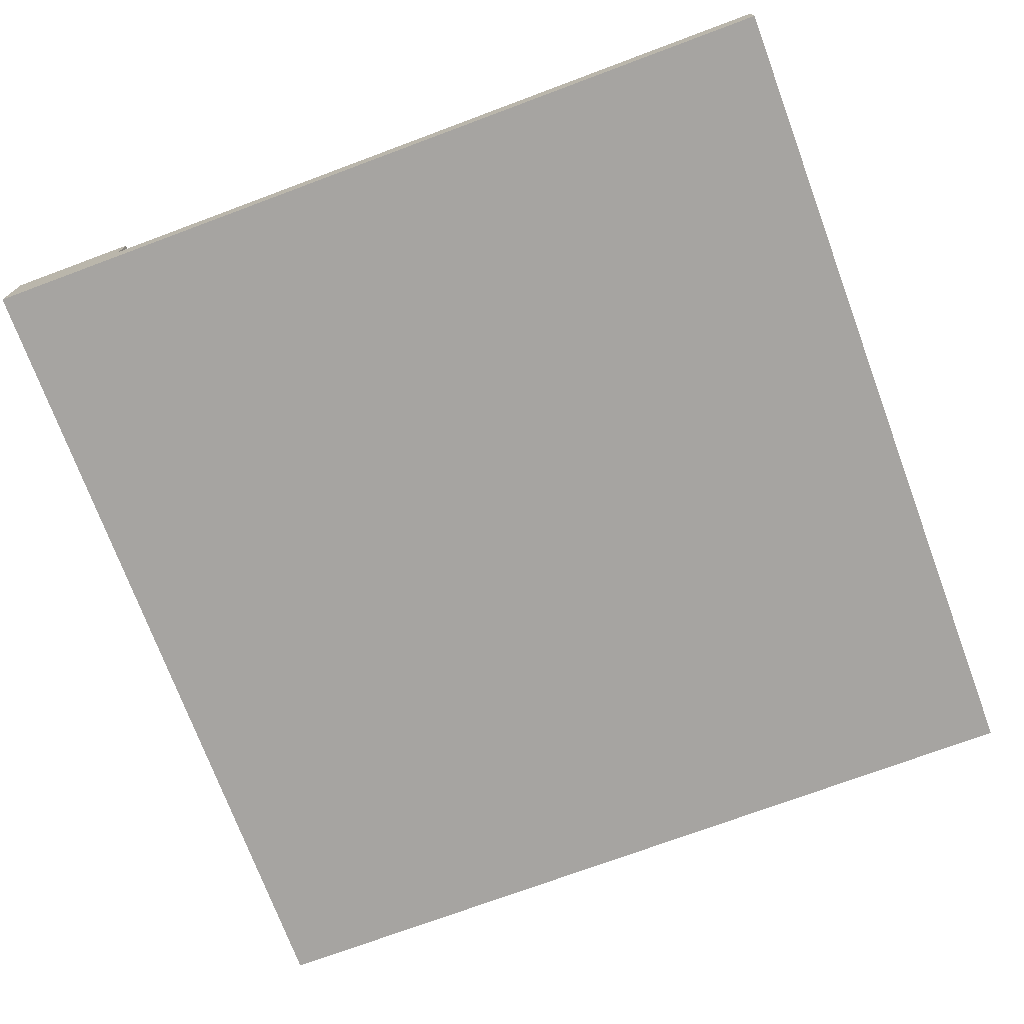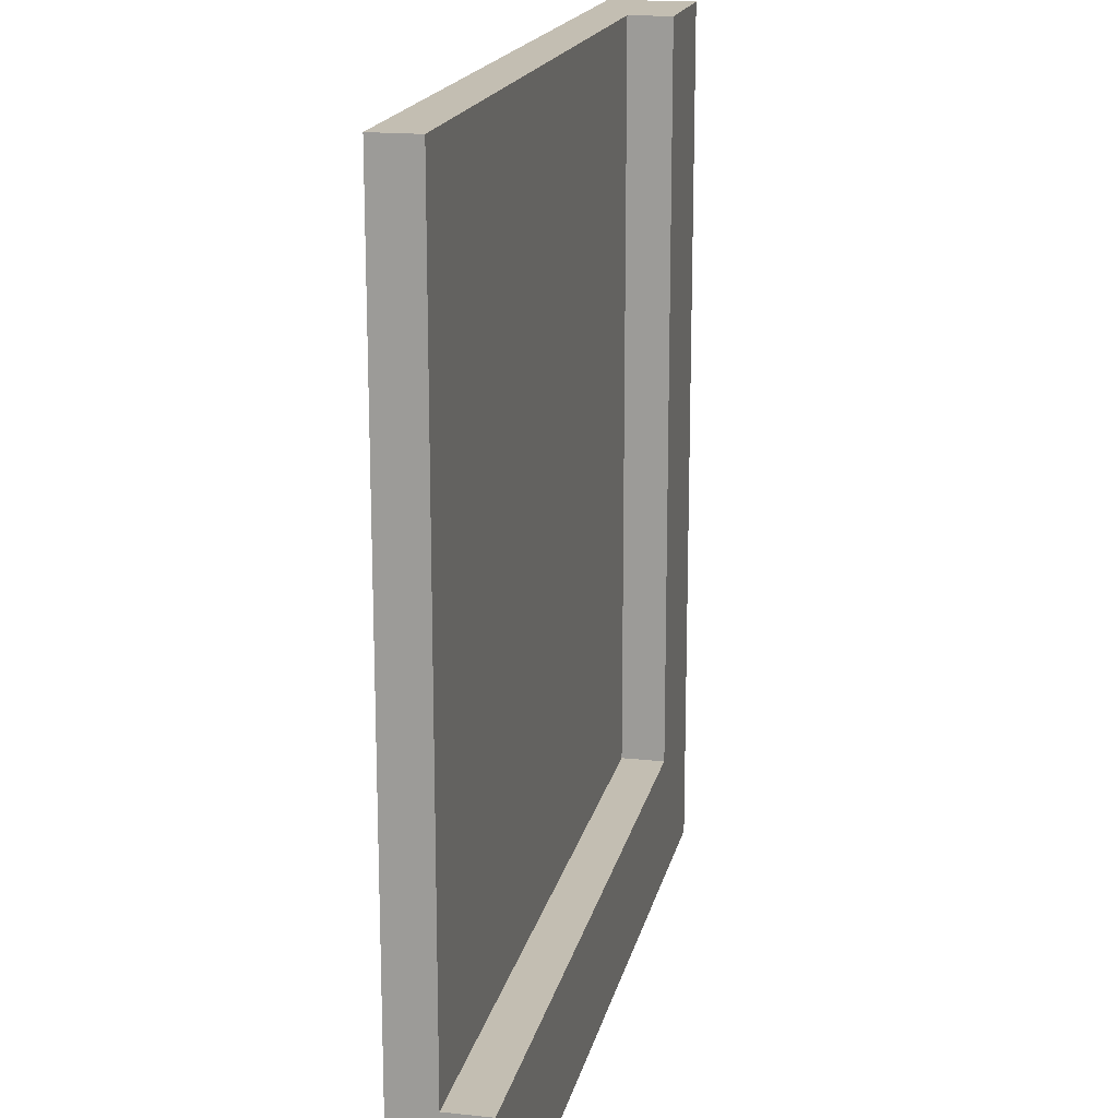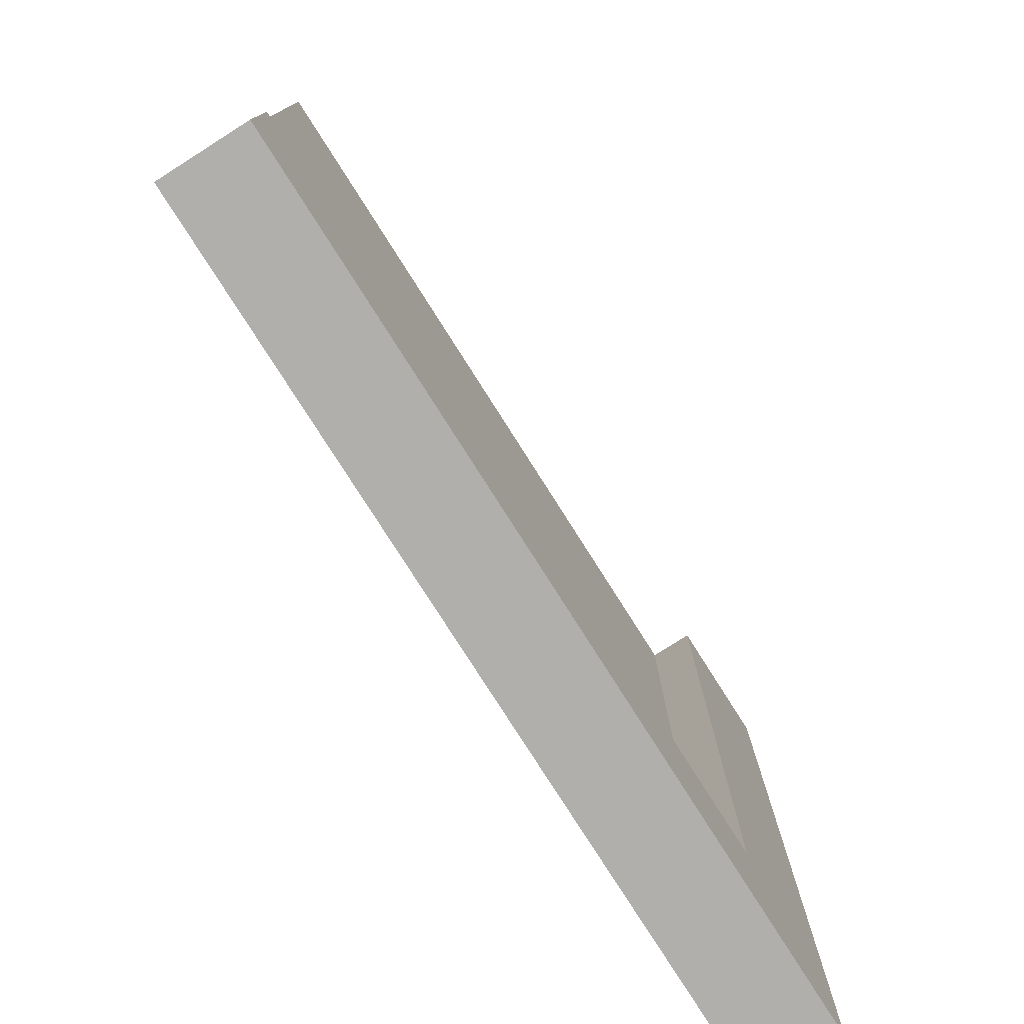
<metadata>
{"format":"obj","ext":"obj","renderer":"f3d","projection":"perspective","resolution":1024,"background":"white","views":[{"elev":-73.5,"azim":20.4,"up":"+Y"},{"elev":17.5,"azim":102.0,"up":"+Z"},{"elev":-78.3,"azim":122.4,"up":"+Z"}]}
</metadata>
<code>
o
v 2.2 0 5.3
v 2.2 0 3.3
v 2.2 0.1 5.3
v 2.2 0.1 5.2
v 2.2 0.1 5.1
v 2.2 0.1 5
v 2.2 0.1 4.9
v 2.2 0.1 4.8
v 2.2 0.1 4.5
v 2.2 0.1 4.2
v 2.2 0.1 4.1
v 2.2 0.1 3.8
v 2.2 0.1 3.7
v 2.2 0.1 3.4
v 2.2 0.2 5.3
v 2.2 0.2 5.2
v 2.2 0.2 5.1
v 2.2 0.2 5
v 2.2 0.2 4.9
v 2.2 0.2 4.8
v 2.2 0.2 4.5
v 2.2 0.2 4.2
v 2.2 0.2 4.1
v 2.2 0.2 3.8
v 2.2 0.2 3.7
v 2.2 0.2 3.4
v 2.2 0.2 3.3
v 2.5 0.1 5.3
v 2.5 0.1 5.1
v 2.5 0.1 5
v 2.5 0.1 4.9
v 2.5 0.1 4.6
v 2.5 0.1 4.5
v 2.5 0.1 4.2
v 2.5 0.1 4.1
v 2.5 0.1 4
v 2.5 0.1 3.8
v 2.5 0.1 3.7
v 2.5 0.1 3.6
v 2.5 0.2 5.3
v 2.5 0.2 5.1
v 2.5 0.2 5
v 2.5 0.2 4.9
v 2.5 0.2 4.6
v 2.5 0.2 4.5
v 2.5 0.2 4.2
v 2.5 0.2 4.1
v 2.5 0.2 4
v 2.5 0.2 3.8
v 2.5 0.2 3.7
v 2.5 0.2 3.6
v 4.2 0 5.3
v 4.2 0 5.2
v 4.2 0 5.1
v 4.2 0 5
v 4.2 0 4.9
v 4.2 0 4.8
v 4.2 0 4.7
v 4.2 0 4.6
v 4.2 0 4.5
v 4.2 0 4.3
v 4.2 0 4.2
v 4.2 0 4.1
v 4.2 0 4
v 4.2 0 3.9
v 4.2 0 3.8
v 4.2 0 3.3
v 4.2 0.1 5.3
v 4.2 0.1 5.2
v 4.2 0.1 5.1
v 4.2 0.1 5
v 4.2 0.1 4.9
v 4.2 0.1 4.8
v 4.2 0.1 4.7
v 4.2 0.1 4.6
v 4.2 0.1 4.5
v 4.2 0.1 4.3
v 4.2 0.1 4.2
v 4.2 0.1 4.1
v 4.2 0.1 4
v 4.2 0.1 3.9
v 4.2 0.1 3.8
v 4.2 0.1 3.6
v 4.2 0.1 3.5
v 4.2 0.1 3.3
v 4.2 0.2 3.6
v 4.2 0.2 3.5
v 4.2 0.2 3.3
v 2.2 0 5.3
v 2.2 0.1 5.3
v 2.2 0.2 5.3
v 2.5 0 5.3
v 2.5 0.1 5.3
v 2.5 0.2 5.3
v 2.6 0 5.3
v 2.6 0.1 5.3
v 2.7 0 5.3
v 2.7 0.1 5.3
v 2.8 0 5.3
v 2.8 0.1 5.3
v 2.9 0 5.3
v 2.9 0.1 5.3
v 3.1 0 5.3
v 3.1 0.1 5.3
v 3.2 0 5.3
v 3.2 0.1 5.3
v 3.5 0 5.3
v 3.5 0.1 5.3
v 3.6 0 5.3
v 3.6 0.1 5.3
v 3.9 0 5.3
v 3.9 0.1 5.3
v 4 0 5.3
v 4 0.1 5.3
v 4.1 0 5.3
v 4.1 0.1 5.3
v 4.2 0 5.3
v 4.2 0.1 5.3
v 2.5 0.1 3.6
v 2.5 0.2 3.6
v 2.6 0.1 3.6
v 2.6 0.2 3.6
v 2.7 0.1 3.6
v 2.7 0.2 3.6
v 2.8 0.1 3.6
v 3 0.1 3.6
v 3 0.2 3.6
v 3.1 0.1 3.6
v 3.1 0.2 3.6
v 3.2 0.1 3.6
v 3.4 0.1 3.6
v 3.4 0.2 3.6
v 3.5 0.1 3.6
v 3.5 0.2 3.6
v 3.6 0.1 3.6
v 3.7 0.1 3.6
v 3.7 0.2 3.6
v 3.8 0.1 3.6
v 3.8 0.2 3.6
v 3.9 0.1 3.6
v 3.9 0.2 3.6
v 4 0.1 3.6
v 4.2 0.1 3.6
v 4.2 0.2 3.6
v 2.2 0 3.3
v 2.2 0.2 3.3
v 2.3 0.1 3.3
v 2.3 0.2 3.3
v 2.5 0 3.3
v 2.5 0.1 3.3
v 2.5 0.2 3.3
v 2.6 0.1 3.3
v 2.6 0.2 3.3
v 2.7 0 3.3
v 2.7 0.1 3.3
v 2.8 0 3.3
v 2.8 0.1 3.3
v 3 0.1 3.3
v 3 0.2 3.3
v 3.1 0 3.3
v 3.1 0.1 3.3
v 3.1 0.2 3.3
v 3.2 0 3.3
v 3.2 0.1 3.3
v 3.3 0.1 3.3
v 3.3 0.2 3.3
v 3.4 0.1 3.3
v 3.4 0.2 3.3
v 3.5 0 3.3
v 3.5 0.1 3.3
v 3.5 0.2 3.3
v 3.6 0 3.3
v 3.6 0.1 3.3
v 3.8 0.1 3.3
v 3.8 0.2 3.3
v 3.9 0 3.3
v 3.9 0.1 3.3
v 3.9 0.2 3.3
v 4 0 3.3
v 4 0.1 3.3
v 4 0.2 3.3
v 4.2 0 3.3
v 4.2 0.1 3.3
v 4.2 0.2 3.3
v 2.2 0 5.3
v 2.5 0 5.3
v 2.6 0 5.3
v 2.7 0 5.3
v 2.8 0 5.3
v 2.9 0 5.3
v 3.1 0 5.3
v 3.2 0 5.3
v 3.5 0 5.3
v 3.6 0 5.3
v 3.9 0 5.3
v 4 0 5.3
v 4.1 0 5.3
v 4.2 0 5.3
v 2.6 0 5.2
v 2.7 0 5.2
v 4.1 0 5.2
v 4.2 0 5.2
v 4 0 5.1
v 4.2 0 5.1
v 4 0 5
v 4.2 0 5
v 2.5 0 4.9
v 2.6 0 4.9
v 2.7 0 4.9
v 3.3 0 4.9
v 3.4 0 4.9
v 4.1 0 4.9
v 4.2 0 4.9
v 2.8 0 4.8
v 2.9 0 4.8
v 3.4 0 4.8
v 3.5 0 4.8
v 3.7 0 4.8
v 3.8 0 4.8
v 4.1 0 4.8
v 4.2 0 4.8
v 4 0 4.7
v 4.2 0 4.7
v 3.3 0 4.6
v 3.4 0 4.6
v 4 0 4.6
v 4.1 0 4.6
v 4.2 0 4.6
v 4 0 4.5
v 4.1 0 4.5
v 4.2 0 4.5
v 3.3 0 4.3
v 3.4 0 4.3
v 4 0 4.3
v 4.2 0 4.3
v 4 0 4.2
v 4.2 0 4.2
v 2.8 0 4.1
v 2.9 0 4.1
v 4 0 4.1
v 4.2 0 4.1
v 3.4 0 4
v 3.5 0 4
v 4 0 4
v 4.2 0 4
v 3.7 0 3.9
v 3.8 0 3.9
v 4 0 3.9
v 4.2 0 3.9
v 4 0 3.8
v 4.2 0 3.8
v 2.8 0 3.7
v 2.9 0 3.7
v 2.2 0 3.3
v 2.5 0 3.3
v 2.7 0 3.3
v 2.8 0 3.3
v 3.1 0 3.3
v 3.2 0 3.3
v 3.5 0 3.3
v 3.6 0 3.3
v 3.9 0 3.3
v 4 0 3.3
v 4.2 0 3.3
v 2.5 0.1 5.3
v 2.6 0.1 5.3
v 2.7 0.1 5.3
v 2.8 0.1 5.3
v 2.9 0.1 5.3
v 3.1 0.1 5.3
v 3.2 0.1 5.3
v 3.5 0.1 5.3
v 3.6 0.1 5.3
v 3.9 0.1 5.3
v 4 0.1 5.3
v 4.1 0.1 5.3
v 4.2 0.1 5.3
v 2.6 0.1 5.2
v 2.7 0.1 5.2
v 4.1 0.1 5.2
v 4.2 0.1 5.2
v 2.5 0.1 5.1
v 4 0.1 5.1
v 4.2 0.1 5.1
v 2.5 0.1 5
v 4 0.1 5
v 4.2 0.1 5
v 2.5 0.1 4.9
v 2.6 0.1 4.9
v 2.7 0.1 4.9
v 3.3 0.1 4.9
v 3.4 0.1 4.9
v 4.1 0.1 4.9
v 4.2 0.1 4.9
v 2.8 0.1 4.8
v 2.9 0.1 4.8
v 3.4 0.1 4.8
v 3.5 0.1 4.8
v 3.7 0.1 4.8
v 3.8 0.1 4.8
v 4.1 0.1 4.8
v 4.2 0.1 4.8
v 4 0.1 4.7
v 4.2 0.1 4.7
v 2.5 0.1 4.6
v 3.3 0.1 4.6
v 3.4 0.1 4.6
v 4 0.1 4.6
v 4.1 0.1 4.6
v 4.2 0.1 4.6
v 2.5 0.1 4.5
v 4 0.1 4.5
v 4.1 0.1 4.5
v 4.2 0.1 4.5
v 3.3 0.1 4.3
v 3.4 0.1 4.3
v 4 0.1 4.3
v 4.2 0.1 4.3
v 2.5 0.1 4.2
v 4 0.1 4.2
v 4.2 0.1 4.2
v 2.5 0.1 4.1
v 2.8 0.1 4.1
v 2.9 0.1 4.1
v 4 0.1 4.1
v 4.2 0.1 4.1
v 2.5 0.1 4
v 3.4 0.1 4
v 3.5 0.1 4
v 4 0.1 4
v 4.2 0.1 4
v 3.7 0.1 3.9
v 3.8 0.1 3.9
v 4 0.1 3.9
v 4.2 0.1 3.9
v 2.5 0.1 3.8
v 4 0.1 3.8
v 4.2 0.1 3.8
v 2.5 0.1 3.7
v 2.8 0.1 3.7
v 2.9 0.1 3.7
v 2.5 0.1 3.6
v 2.6 0.1 3.6
v 2.7 0.1 3.6
v 2.8 0.1 3.6
v 3 0.1 3.6
v 3.1 0.1 3.6
v 3.2 0.1 3.6
v 3.4 0.1 3.6
v 3.5 0.1 3.6
v 3.6 0.1 3.6
v 3.7 0.1 3.6
v 3.8 0.1 3.6
v 3.9 0.1 3.6
v 4 0.1 3.6
v 4.2 0.1 3.6
v 2.2 0.2 5.3
v 2.5 0.2 5.3
v 2.2 0.2 5.2
v 2.4 0.2 5.2
v 2.2 0.2 5.1
v 2.4 0.2 5.1
v 2.5 0.2 5.1
v 2.2 0.2 5
v 2.5 0.2 5
v 2.2 0.2 4.9
v 2.3 0.2 4.9
v 2.5 0.2 4.9
v 2.2 0.2 4.8
v 2.3 0.2 4.8
v 2.4 0.2 4.8
v 2.3 0.2 4.7
v 2.4 0.2 4.7
v 2.3 0.2 4.6
v 2.5 0.2 4.6
v 2.2 0.2 4.5
v 2.3 0.2 4.5
v 2.5 0.2 4.5
v 2.3 0.2 4.4
v 2.4 0.2 4.4
v 2.2 0.2 4.2
v 2.3 0.2 4.2
v 2.4 0.2 4.2
v 2.5 0.2 4.2
v 2.2 0.2 4.1
v 2.3 0.2 4.1
v 2.5 0.2 4.1
v 2.3 0.2 4
v 2.5 0.2 4
v 2.2 0.2 3.8
v 2.3 0.2 3.8
v 2.5 0.2 3.8
v 2.2 0.2 3.7
v 2.3 0.2 3.7
v 2.5 0.2 3.7
v 2.5 0.2 3.6
v 2.6 0.2 3.6
v 2.7 0.2 3.6
v 3 0.2 3.6
v 3.1 0.2 3.6
v 3.4 0.2 3.6
v 3.5 0.2 3.6
v 3.7 0.2 3.6
v 3.8 0.2 3.6
v 3.9 0.2 3.6
v 4.2 0.2 3.6
v 2.7 0.2 3.5
v 2.9 0.2 3.5
v 3.6 0.2 3.5
v 3.7 0.2 3.5
v 4.1 0.2 3.5
v 4.2 0.2 3.5
v 2.2 0.2 3.4
v 2.3 0.2 3.4
v 2.5 0.2 3.4
v 2.9 0.2 3.4
v 3 0.2 3.4
v 3.3 0.2 3.4
v 3.4 0.2 3.4
v 3.6 0.2 3.4
v 3.8 0.2 3.4
v 4 0.2 3.4
v 4.1 0.2 3.4
v 2.2 0.2 3.3
v 2.3 0.2 3.3
v 2.5 0.2 3.3
v 2.6 0.2 3.3
v 3 0.2 3.3
v 3.1 0.2 3.3
v 3.3 0.2 3.3
v 3.4 0.2 3.3
v 3.5 0.2 3.3
v 3.8 0.2 3.3
v 3.9 0.2 3.3
v 4 0.2 3.3
v 4.2 0.2 3.3
f 3 2 1
f 4 2 3
f 5 2 4
f 6 2 5
f 7 2 6
f 8 2 7
f 9 2 8
f 10 2 9
f 11 2 10
f 12 2 11
f 13 2 12
f 14 2 13
f 15 4 3
f 16 5 4
f 16 4 15
f 17 6 5
f 17 5 16
f 18 7 6
f 18 6 17
f 19 8 7
f 19 7 18
f 20 9 8
f 20 8 19
f 21 10 9
f 21 9 20
f 22 11 10
f 22 10 21
f 23 12 11
f 23 11 22
f 24 13 12
f 24 12 23
f 25 14 13
f 25 13 24
f 26 2 14
f 26 14 25
f 27 2 26
f 28 29 40
f 29 30 41
f 40 29 41
f 30 31 42
f 41 30 42
f 31 32 43
f 42 31 43
f 32 33 44
f 43 32 44
f 33 34 45
f 44 33 45
f 34 35 46
f 45 34 46
f 35 36 47
f 46 35 47
f 36 37 48
f 47 36 48
f 37 38 49
f 48 37 49
f 38 39 50
f 49 38 50
f 50 39 51
f 52 53 68
f 53 54 69
f 68 53 69
f 54 55 70
f 69 54 70
f 55 56 71
f 70 55 71
f 56 57 72
f 71 56 72
f 57 58 73
f 72 57 73
f 58 59 74
f 73 58 74
f 59 60 75
f 74 59 75
f 60 61 76
f 75 60 76
f 61 62 77
f 76 61 77
f 62 63 78
f 77 62 78
f 63 64 79
f 78 63 79
f 64 65 80
f 79 64 80
f 65 66 81
f 80 65 81
f 66 67 82
f 81 66 82
f 82 67 83
f 83 67 84
f 84 67 85
f 83 84 86
f 84 85 87
f 86 84 87
f 87 85 88
f 92 90 89
f 93 91 90
f 93 90 92
f 94 91 93
f 95 93 92
f 96 93 95
f 97 96 95
f 98 96 97
f 99 98 97
f 100 98 99
f 101 100 99
f 102 100 101
f 103 102 101
f 104 102 103
f 105 104 103
f 106 104 105
f 107 106 105
f 108 106 107
f 109 108 107
f 110 108 109
f 111 110 109
f 112 110 111
f 113 112 111
f 114 112 113
f 115 114 113
f 116 114 115
f 117 116 115
f 118 116 117
f 121 120 119
f 122 120 121
f 123 122 121
f 124 122 123
f 125 124 123
f 126 124 125
f 127 124 126
f 128 127 126
f 129 127 128
f 130 129 128
f 131 129 130
f 132 129 131
f 133 132 131
f 134 132 133
f 135 134 133
f 136 134 135
f 137 134 136
f 138 137 136
f 139 137 138
f 140 139 138
f 141 139 140
f 142 141 140
f 143 141 142
f 144 141 143
f 145 146 147
f 147 146 148
f 145 147 149
f 147 148 150
f 149 147 150
f 150 148 151
f 149 150 152
f 150 151 152
f 152 151 153
f 149 152 154
f 152 153 155
f 154 152 155
f 154 155 156
f 155 153 157
f 156 155 157
f 156 157 158
f 157 153 158
f 158 153 159
f 156 158 160
f 158 159 161
f 160 158 161
f 161 159 162
f 160 161 163
f 161 162 164
f 163 161 164
f 163 164 165
f 164 162 165
f 165 162 166
f 163 165 167
f 165 166 167
f 167 166 168
f 163 167 169
f 167 168 170
f 169 167 170
f 170 168 171
f 169 170 172
f 170 171 173
f 172 170 173
f 172 173 174
f 173 171 174
f 174 171 175
f 172 174 176
f 174 175 177
f 176 174 177
f 177 175 178
f 176 177 179
f 177 178 180
f 179 177 180
f 180 178 181
f 179 180 182
f 180 181 183
f 182 180 183
f 183 181 184
f 199 187 186
f 199 188 187
f 200 189 188
f 200 188 199
f 201 198 197
f 201 197 196
f 202 198 201
f 203 196 195
f 203 201 196
f 203 202 201
f 204 202 203
f 205 203 195
f 205 204 203
f 206 204 205
f 207 186 185
f 207 199 186
f 208 200 199
f 208 199 207
f 209 189 200
f 209 200 208
f 210 193 192
f 211 193 210
f 212 206 205
f 213 206 212
f 214 190 189
f 214 189 209
f 215 191 190
f 215 190 214
f 216 193 211
f 216 211 210
f 217 194 193
f 217 193 216
f 218 195 194
f 219 195 218
f 220 213 212
f 220 212 205
f 221 213 220
f 222 205 195
f 222 220 205
f 222 221 220
f 223 221 222
f 224 216 210
f 224 210 192
f 224 217 216
f 225 217 224
f 226 223 222
f 226 222 195
f 227 223 226
f 228 223 227
f 229 226 195
f 229 227 226
f 230 228 227
f 230 227 229
f 231 228 230
f 232 225 224
f 232 224 192
f 233 217 225
f 233 225 232
f 234 231 230
f 234 229 195
f 234 230 229
f 235 231 234
f 236 234 195
f 236 235 234
f 237 235 236
f 238 214 209
f 238 215 214
f 239 191 215
f 239 215 238
f 240 237 236
f 240 236 195
f 241 237 240
f 242 217 233
f 242 233 232
f 243 194 217
f 243 217 242
f 244 241 240
f 244 240 195
f 245 241 244
f 246 219 218
f 246 218 194
f 247 195 219
f 247 219 246
f 248 245 244
f 248 244 195
f 249 245 248
f 250 248 195
f 250 249 248
f 251 249 250
f 252 238 209
f 252 239 238
f 253 191 239
f 253 239 252
f 254 207 185
f 255 208 207
f 255 207 254
f 255 209 208
f 256 252 209
f 256 209 255
f 257 253 252
f 257 252 256
f 258 191 253
f 258 253 257
f 258 192 191
f 259 242 232
f 259 192 258
f 259 232 192
f 259 243 242
f 260 194 243
f 260 243 259
f 261 246 194
f 261 194 260
f 261 247 246
f 262 250 195
f 262 247 261
f 262 195 247
f 263 251 250
f 263 250 262
f 264 251 263
f 265 266 278
f 266 267 278
f 267 268 279
f 278 267 279
f 276 277 280
f 275 276 280
f 280 277 281
f 265 278 282
f 274 275 283
f 275 280 283
f 280 281 283
f 283 281 284
f 282 278 285
f 274 283 286
f 283 284 286
f 286 284 287
f 285 278 288
f 278 279 289
f 288 278 289
f 279 268 290
f 289 279 290
f 271 272 291
f 291 272 292
f 286 287 293
f 293 287 294
f 268 269 295
f 290 268 295
f 269 270 296
f 295 269 296
f 292 272 297
f 291 292 297
f 272 273 298
f 297 272 298
f 273 274 299
f 299 274 300
f 293 294 301
f 286 293 301
f 301 294 302
f 274 286 303
f 286 301 303
f 301 302 303
f 303 302 304
f 288 289 305
f 289 290 305
f 291 297 306
f 271 291 306
f 297 298 306
f 306 298 307
f 303 304 308
f 274 303 308
f 308 304 309
f 309 304 310
f 305 290 311
f 274 308 312
f 308 309 312
f 309 310 313
f 312 309 313
f 313 310 314
f 306 307 315
f 271 306 315
f 307 298 316
f 315 307 316
f 313 314 317
f 274 312 317
f 312 313 317
f 317 314 318
f 311 290 319
f 274 317 320
f 317 318 320
f 320 318 321
f 319 290 322
f 290 295 323
f 295 296 323
f 296 270 324
f 323 296 324
f 274 320 325
f 320 321 325
f 325 321 326
f 322 290 327
f 316 298 328
f 315 316 328
f 298 273 329
f 328 298 329
f 274 325 330
f 325 326 330
f 330 326 331
f 299 300 332
f 273 299 332
f 300 274 333
f 332 300 333
f 330 331 334
f 274 330 334
f 334 331 335
f 327 290 336
f 274 334 337
f 334 335 337
f 337 335 338
f 336 290 339
f 290 323 340
f 323 324 340
f 324 270 341
f 340 324 341
f 339 290 342
f 342 290 343
f 290 340 344
f 343 290 344
f 340 341 345
f 344 340 345
f 341 270 346
f 345 341 346
f 270 271 347
f 346 270 347
f 315 328 348
f 347 271 348
f 271 315 348
f 328 329 348
f 348 329 349
f 329 273 350
f 349 329 350
f 273 332 351
f 350 273 351
f 332 333 351
f 351 333 352
f 333 274 353
f 352 333 353
f 274 337 354
f 353 274 354
f 337 338 355
f 354 337 355
f 355 338 356
f 357 358 359
f 359 358 360
f 359 360 361
f 360 358 362
f 361 360 362
f 362 358 363
f 361 362 364
f 362 363 364
f 364 363 365
f 364 365 366
f 366 365 367
f 367 365 368
f 366 367 369
f 367 368 370
f 369 367 370
f 370 368 371
f 369 370 372
f 370 371 372
f 371 368 373
f 372 371 373
f 369 372 374
f 372 373 374
f 373 368 375
f 374 373 375
f 369 374 376
f 374 375 377
f 376 374 377
f 377 375 378
f 376 377 379
f 377 378 379
f 379 378 380
f 376 379 381
f 379 380 382
f 381 379 382
f 380 378 383
f 382 380 383
f 383 378 384
f 381 382 385
f 382 383 385
f 383 384 385
f 385 384 386
f 386 384 387
f 385 386 388
f 386 387 388
f 388 387 389
f 385 388 390
f 388 389 390
f 390 389 391
f 391 389 392
f 390 391 393
f 391 392 394
f 393 391 394
f 394 392 395
f 393 394 396
f 394 395 396
f 397 398 407
f 398 399 407
f 407 399 408
f 402 403 409
f 403 404 410
f 409 403 410
f 405 406 411
f 411 406 412
f 393 396 413
f 413 396 414
f 396 397 415
f 414 396 415
f 408 399 416
f 407 408 416
f 399 400 417
f 416 399 417
f 400 401 418
f 401 402 419
f 418 401 419
f 402 409 420
f 409 410 420
f 410 404 421
f 420 410 421
f 404 405 421
f 405 411 422
f 411 412 423
f 422 411 423
f 413 414 424
f 414 415 425
f 424 414 425
f 415 397 426
f 425 415 426
f 416 417 427
f 426 397 427
f 407 416 427
f 397 407 427
f 417 400 428
f 427 417 428
f 400 418 429
f 428 400 429
f 418 419 430
f 429 418 430
f 419 402 431
f 430 419 431
f 402 420 432
f 431 402 432
f 420 421 432
f 421 405 433
f 432 421 433
f 405 422 434
f 433 405 434
f 422 423 435
f 434 422 435
f 423 412 436
f 435 423 436

</code>
